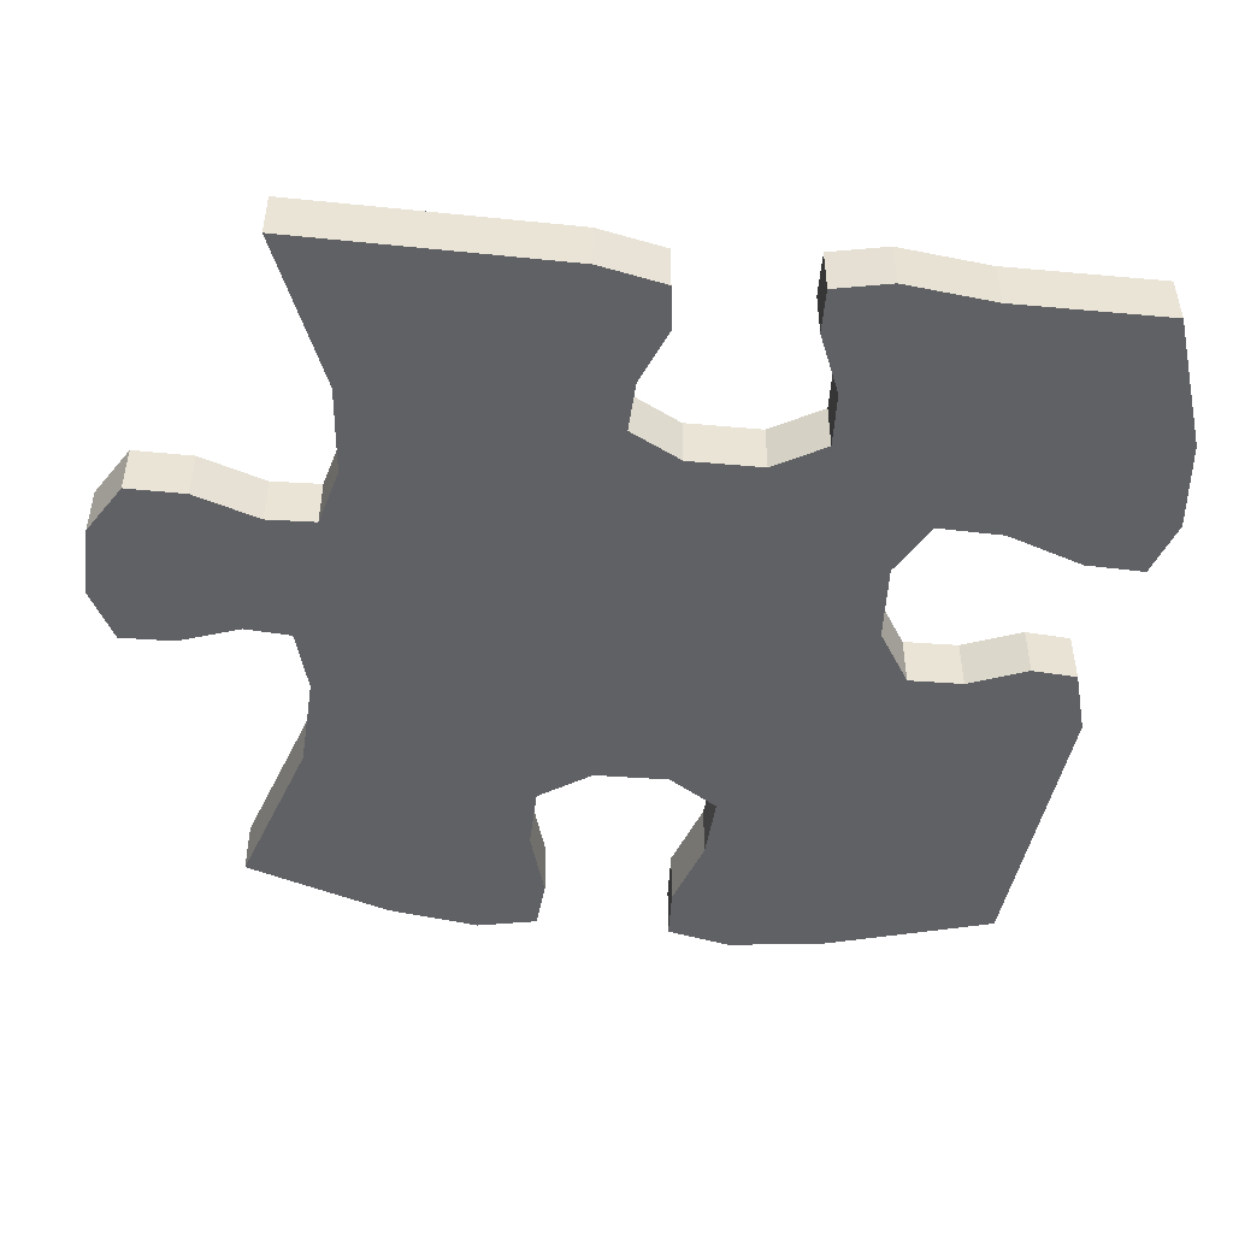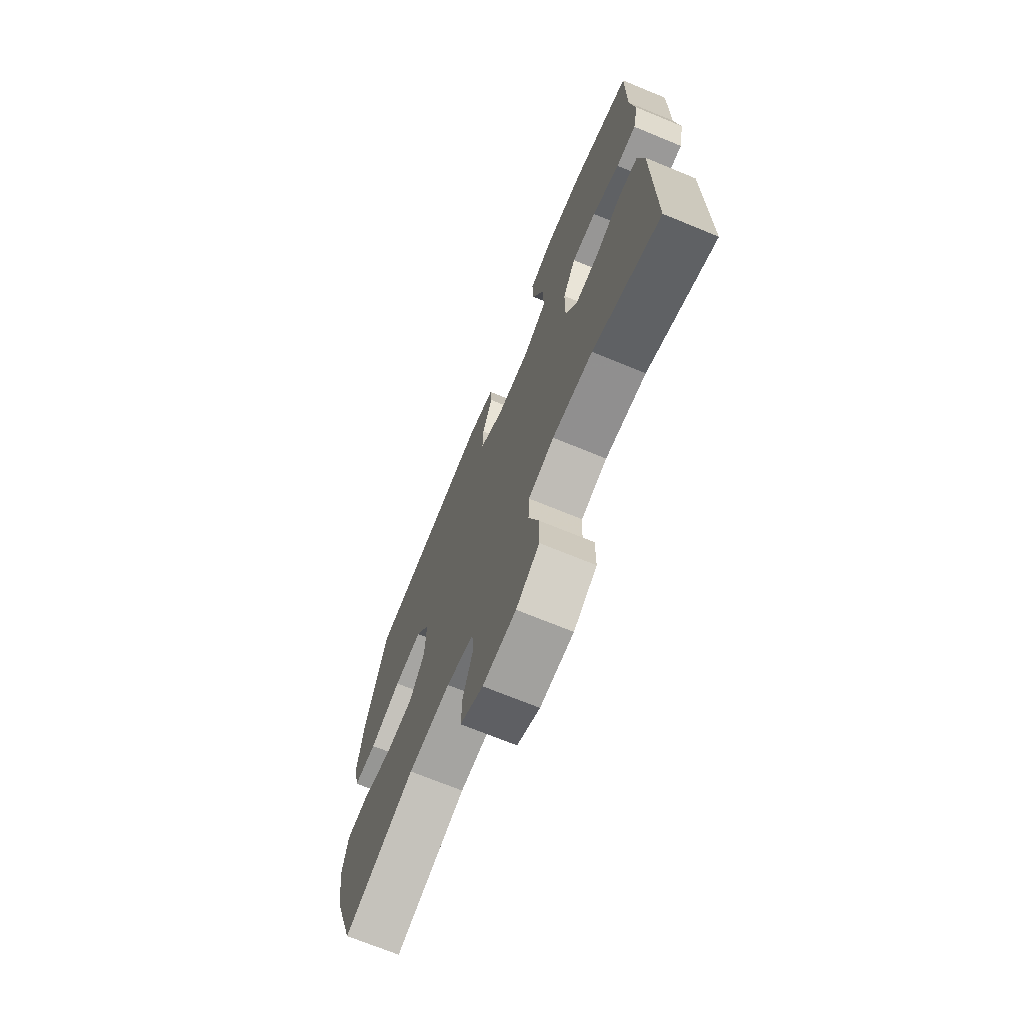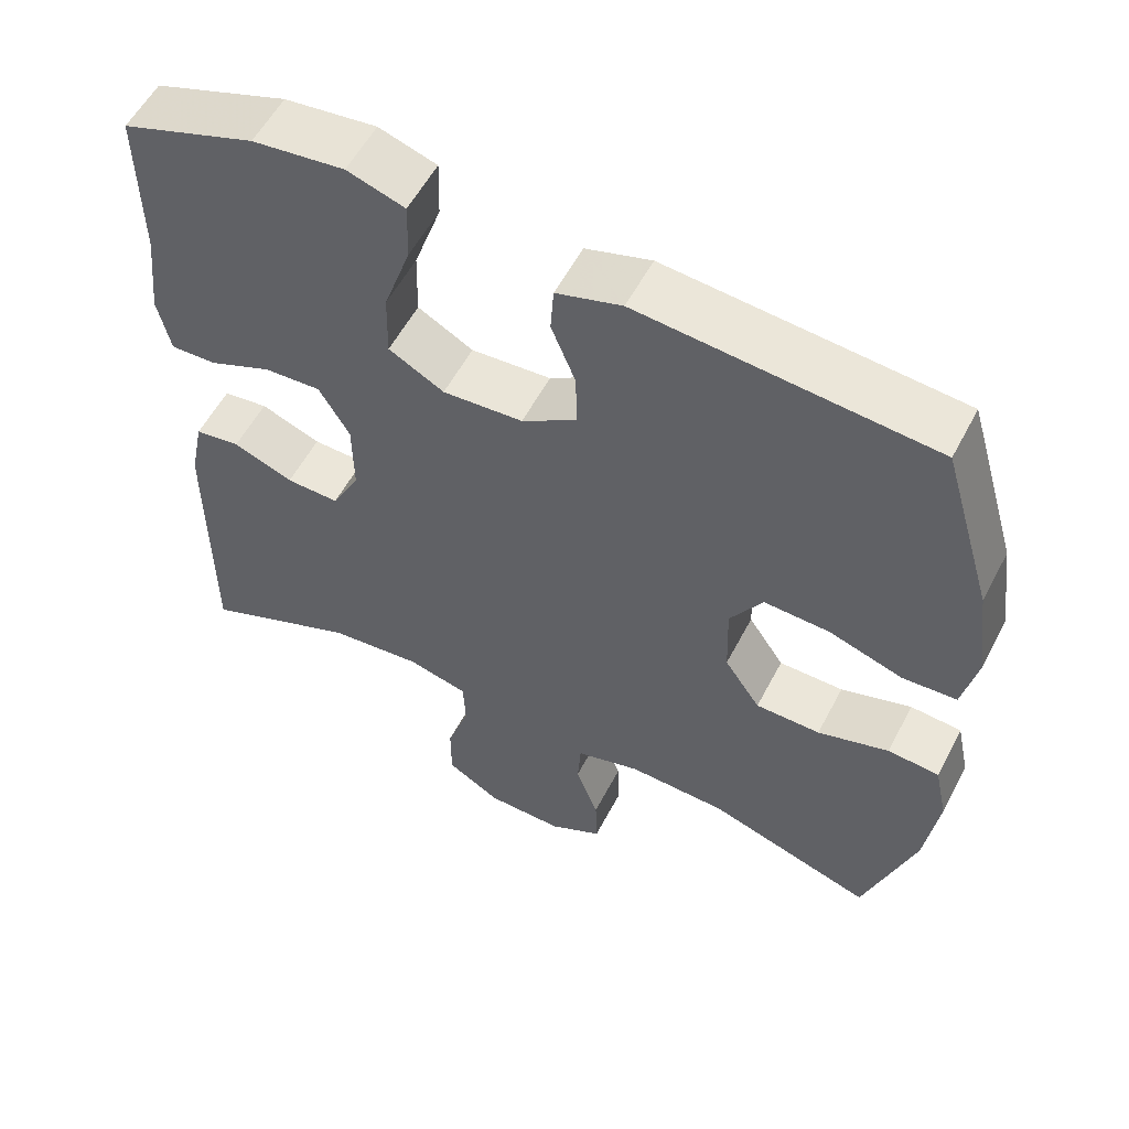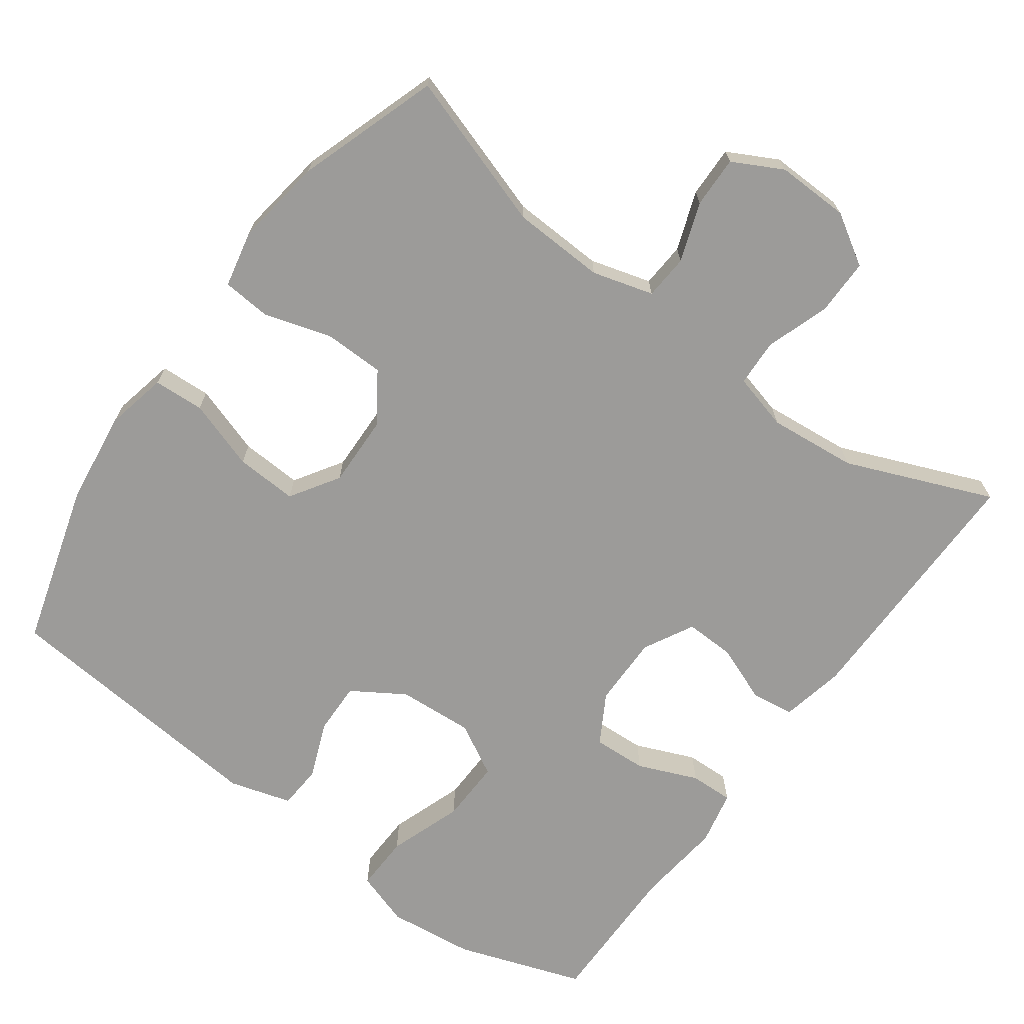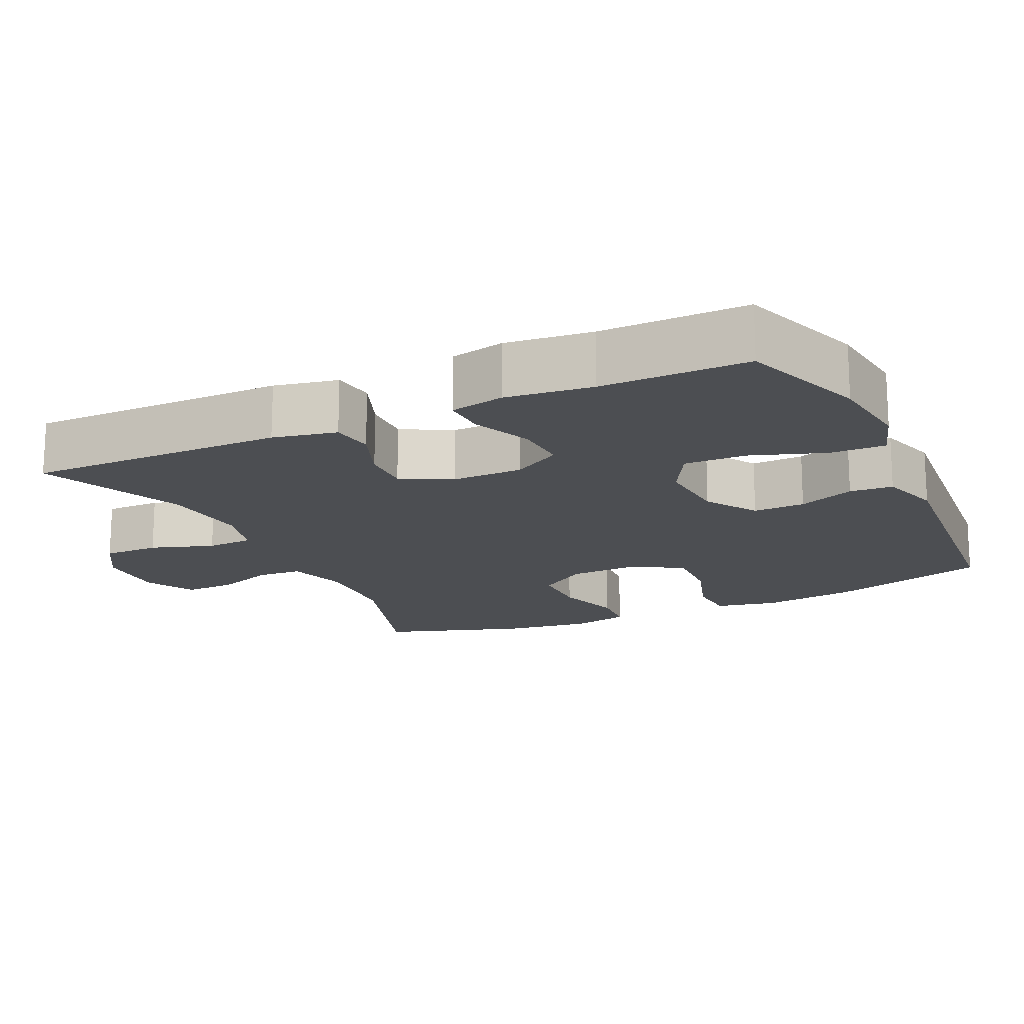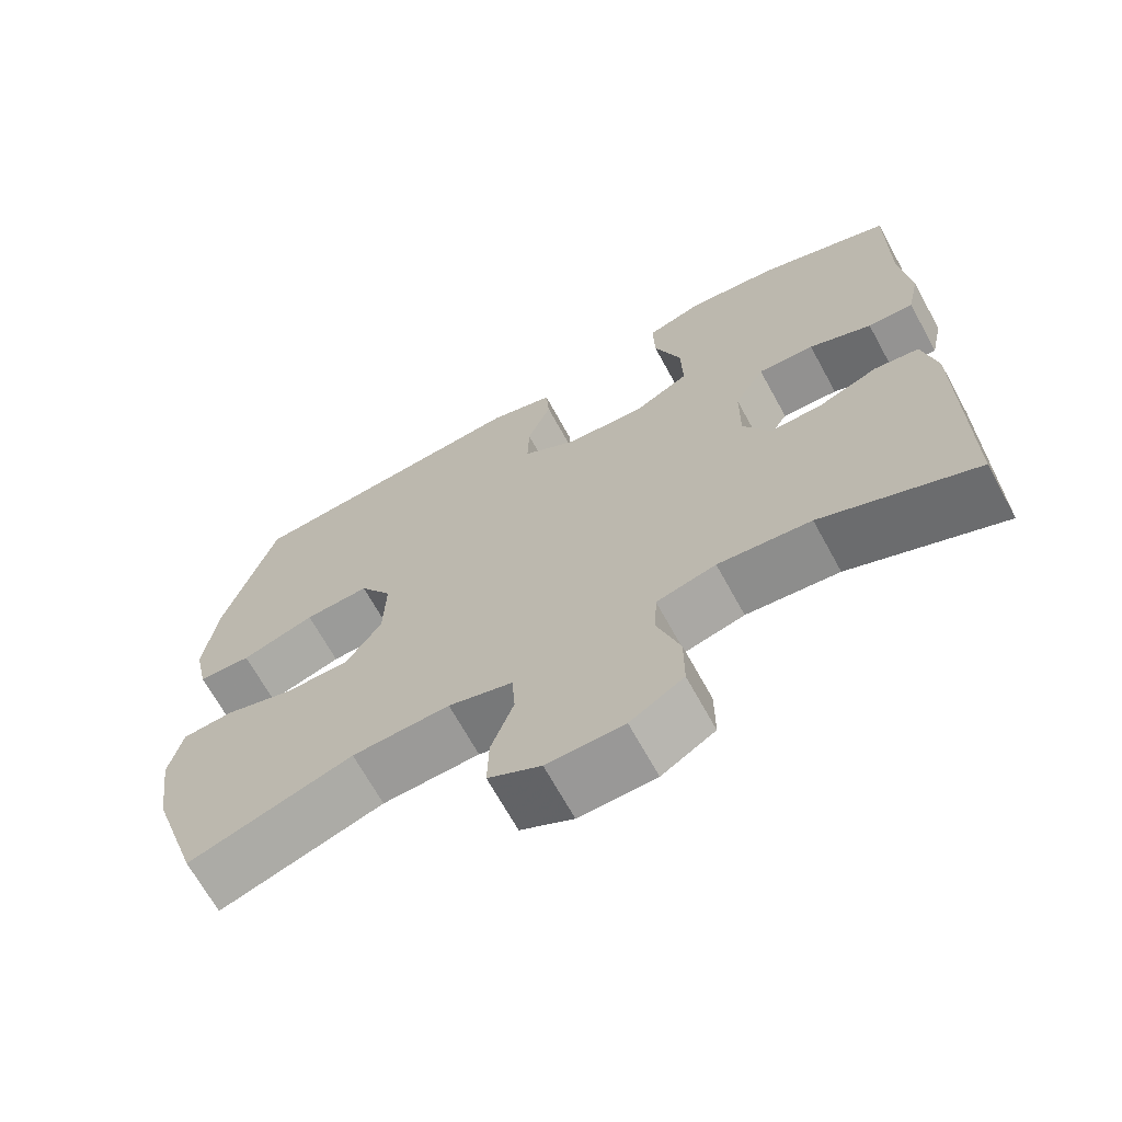
<metadata>
{"format":"obj","ext":"obj","renderer":"f3d","projection":"perspective","resolution":1024,"background":"white","views":[{"elev":-47.8,"azim":-96.4,"up":"+Y"},{"elev":-71.0,"azim":-112.3,"up":"+Z"},{"elev":56.2,"azim":27.4,"up":"+Z"},{"elev":-69.7,"azim":143.7,"up":"+Y"},{"elev":-16.6,"azim":-64.8,"up":"+Y"},{"elev":-68.0,"azim":-151.3,"up":"+Z"}]}
</metadata>
<code>
v -0.5 0.07 0.5
v -0.328 0.07 0.56
v -0.21 0.07 0.574
v -0.136 0.07 0.55
v -0.138 0.07 0.474
v -0.173 0.07 0.373
v -0.175 0.07 0.288
v -0.104 0.07 0.249
v -0.001 0.07 0.256
v 0.07 0.07 0.301
v 0.068 0.07 0.372
v 0.037 0.07 0.449
v 0.041 0.07 0.508
v 0.125 0.07 0.533
v 0.5 0.07 0.5
v 0.566 0.07 0.279
v 0.583 0.07 0.152
v 0.565 0.07 0.068
v 0.496 0.07 0.064
v 0.401 0.07 0.095
v 0.317 0.07 0.099
v 0.275 0.07 0.033
v 0.278 0.07 -0.064
v 0.324 0.07 -0.132
v 0.407 0.07 -0.133
v 0.498 0.07 -0.105
v 0.564 0.07 -0.11
v 0.581 0.07 -0.188
v 0.564 0.07 -0.308
v 0.5 0.07 -0.5
v 0.288 0.07 -0.431
v 0.162 0.07 -0.426
v 0.079 0.07 -0.45
v 0.075 0.07 -0.511
v 0.104 0.07 -0.591
v 0.106 0.07 -0.661
v 0.038 0.07 -0.697
v -0.061 0.07 -0.695
v -0.13 0.07 -0.653
v -0.13 0.07 -0.576
v -0.101 0.07 -0.49
v -0.104 0.07 -0.426
v -0.181 0.07 -0.406
v -0.301 0.07 -0.418
v -0.5 0.07 -0.5
v -0.499 0.07 -0.147
v -0.481 0.07 -0.06
v -0.423 0.07 -0.052
v -0.346 0.07 -0.082
v -0.278 0.07 -0.084
v -0.242 0.07 -0.016
v -0.243 0.07 0.081
v -0.282 0.07 0.148
v -0.355 0.07 0.144
v -0.436 0.07 0.11
v -0.495 0.07 0.108
v -0.511 0.07 0.182
v -0.498 0.07 0.3
v -0.5 0 0.5
v -0.328 0 0.56
v -0.21 0 0.574
v -0.136 0 0.55
v -0.138 0 0.474
v -0.173 0 0.373
v -0.175 0 0.288
v -0.104 0 0.249
v -0.001 0 0.256
v 0.07 0 0.301
v 0.068 0 0.372
v 0.037 0 0.449
v 0.041 0 0.508
v 0.125 0 0.533
v 0.5 0 0.5
v 0.566 0 0.279
v 0.583 0 0.152
v 0.565 0 0.068
v 0.496 0 0.064
v 0.401 0 0.095
v 0.317 0 0.099
v 0.275 0 0.033
v 0.278 0 -0.064
v 0.324 0 -0.132
v 0.407 0 -0.133
v 0.498 0 -0.105
v 0.564 0 -0.11
v 0.581 0 -0.188
v 0.564 0 -0.308
v 0.5 0 -0.5
v 0.288 0 -0.431
v 0.162 0 -0.426
v 0.079 0 -0.45
v 0.075 0 -0.511
v 0.104 0 -0.591
v 0.106 0 -0.661
v 0.038 0 -0.697
v -0.061 0 -0.695
v -0.13 0 -0.653
v -0.13 0 -0.576
v -0.101 0 -0.49
v -0.104 0 -0.426
v -0.181 0 -0.406
v -0.301 0 -0.418
v -0.5 0 -0.5
v -0.499 0 -0.147
v -0.481 0 -0.06
v -0.423 0 -0.052
v -0.346 0 -0.082
v -0.278 0 -0.084
v -0.242 0 -0.016
v -0.243 0 0.081
v -0.282 0 0.148
v -0.355 0 0.144
v -0.436 0 0.11
v -0.495 0 0.108
v -0.511 0 0.182
v -0.498 0 0.3
f 55 56 57 58
f 54 55 58 1
f 53 54 1 2
f 52 53 2 3
f 51 52 3
f 46 47 48 49
f 44 45 46 49
f 43 44 49 50
f 42 43 50 51
f 38 39 40 41
f 38 41 42
f 37 38 42
f 34 35 36 37
f 33 34 37 42
f 32 33 42 51
f 28 29 30 31
f 25 26 27 28
f 24 25 28 31
f 23 24 31 32
f 17 18 19 20
f 17 20 21
f 16 17 21
f 15 16 21
f 14 15 21 22
f 11 12 13 14
f 10 11 14 22
f 3 4 5 6
f 3 6 7
f 51 3 7
f 32 51 7 8
f 23 32 8 9
f 9 10 22 23
f 116 115 114 113
f 59 116 113 112
f 60 59 112 111
f 61 60 111 110
f 61 110 109
f 107 106 105 104
f 107 104 103 102
f 108 107 102 101
f 109 108 101 100
f 99 98 97 96
f 100 99 96
f 100 96 95
f 95 94 93 92
f 100 95 92 91
f 109 100 91 90
f 89 88 87 86
f 86 85 84 83
f 89 86 83 82
f 90 89 82 81
f 78 77 76 75
f 79 78 75
f 79 75 74
f 79 74 73
f 80 79 73 72
f 72 71 70 69
f 80 72 69 68
f 64 63 62 61
f 65 64 61
f 65 61 109
f 66 65 109 90
f 67 66 90 81
f 81 80 68 67
f 1 59 60 2
f 2 60 61 3
f 3 61 62 4
f 4 62 63 5
f 5 63 64 6
f 6 64 65 7
f 7 65 66 8
f 8 66 67 9
f 9 67 68 10
f 10 68 69 11
f 11 69 70 12
f 12 70 71 13
f 13 71 72 14
f 14 72 73 15
f 15 73 74 16
f 16 74 75 17
f 17 75 76 18
f 18 76 77 19
f 19 77 78 20
f 20 78 79 21
f 21 79 80 22
f 22 80 81 23
f 23 81 82 24
f 24 82 83 25
f 25 83 84 26
f 26 84 85 27
f 27 85 86 28
f 28 86 87 29
f 29 87 88 30
f 30 88 89 31
f 31 89 90 32
f 32 90 91 33
f 33 91 92 34
f 34 92 93 35
f 35 93 94 36
f 36 94 95 37
f 37 95 96 38
f 38 96 97 39
f 39 97 98 40
f 40 98 99 41
f 41 99 100 42
f 42 100 101 43
f 43 101 102 44
f 44 102 103 45
f 45 103 104 46
f 46 104 105 47
f 47 105 106 48
f 48 106 107 49
f 49 107 108 50
f 50 108 109 51
f 51 109 110 52
f 52 110 111 53
f 53 111 112 54
f 54 112 113 55
f 55 113 114 56
f 56 114 115 57
f 57 115 116 58
f 58 116 59 1

</code>
